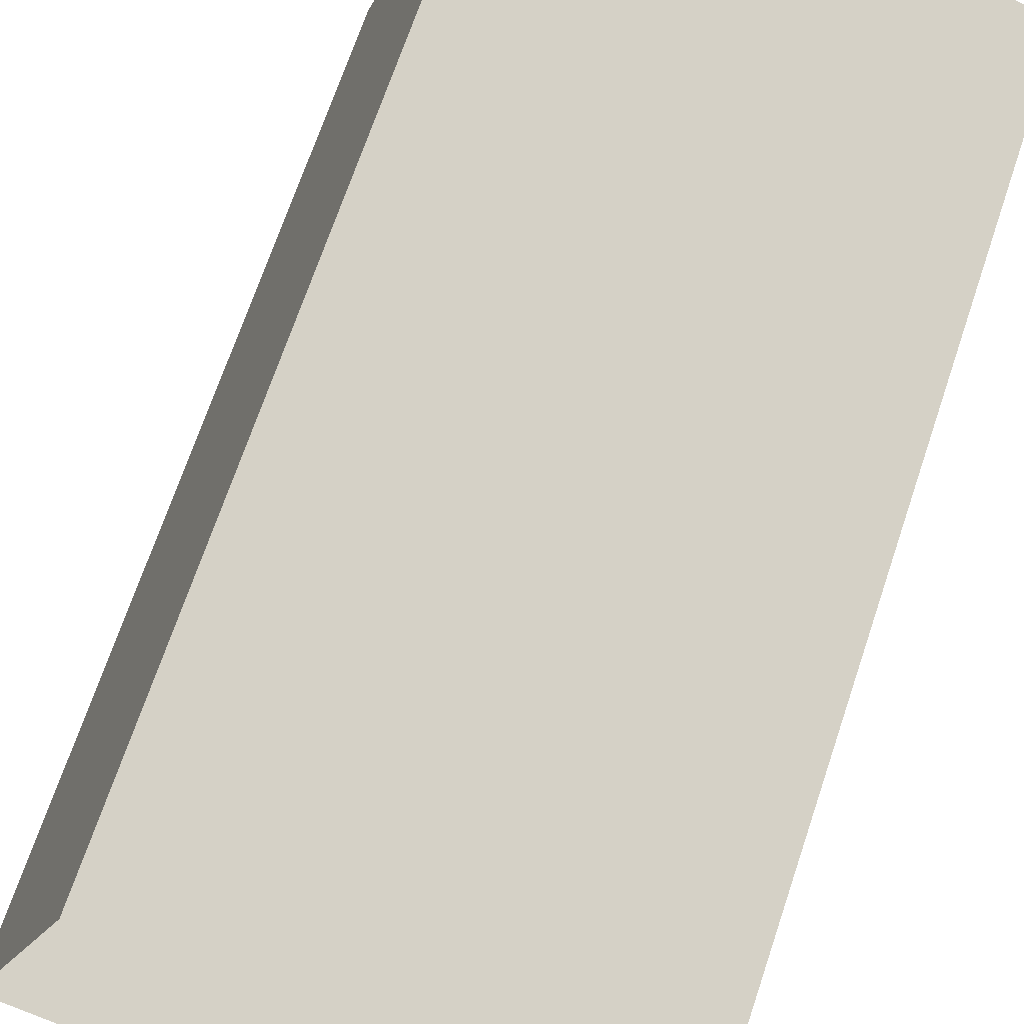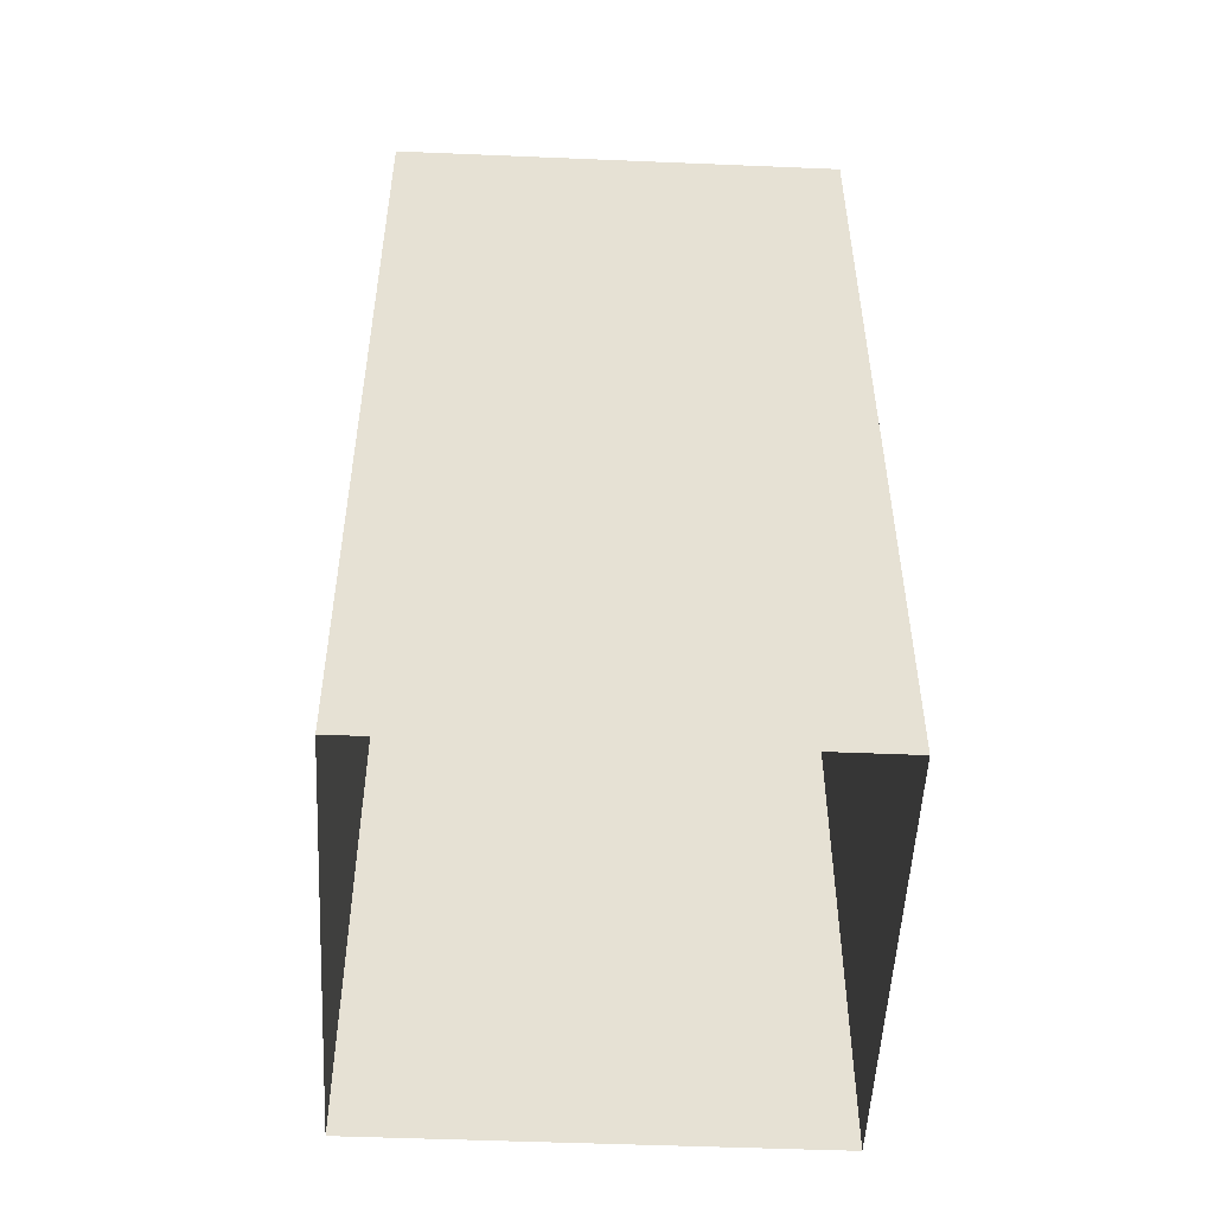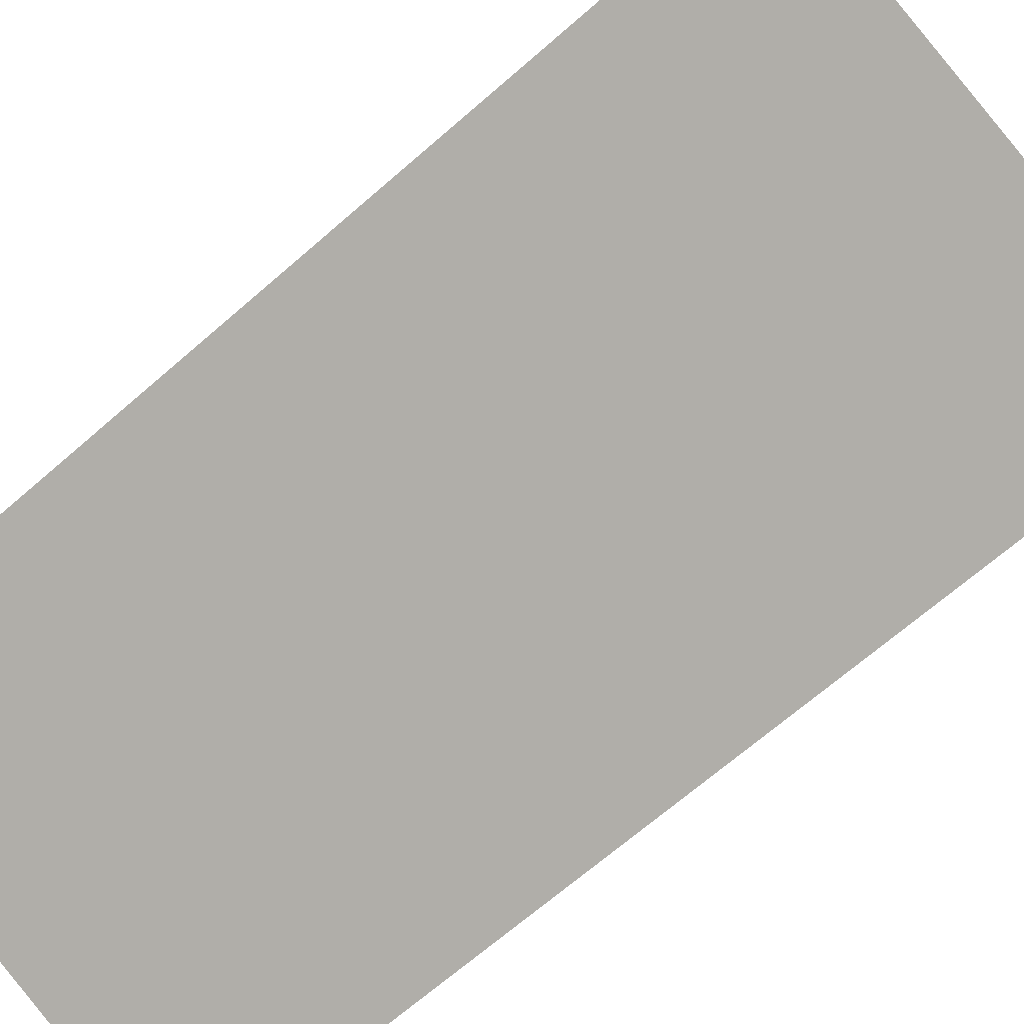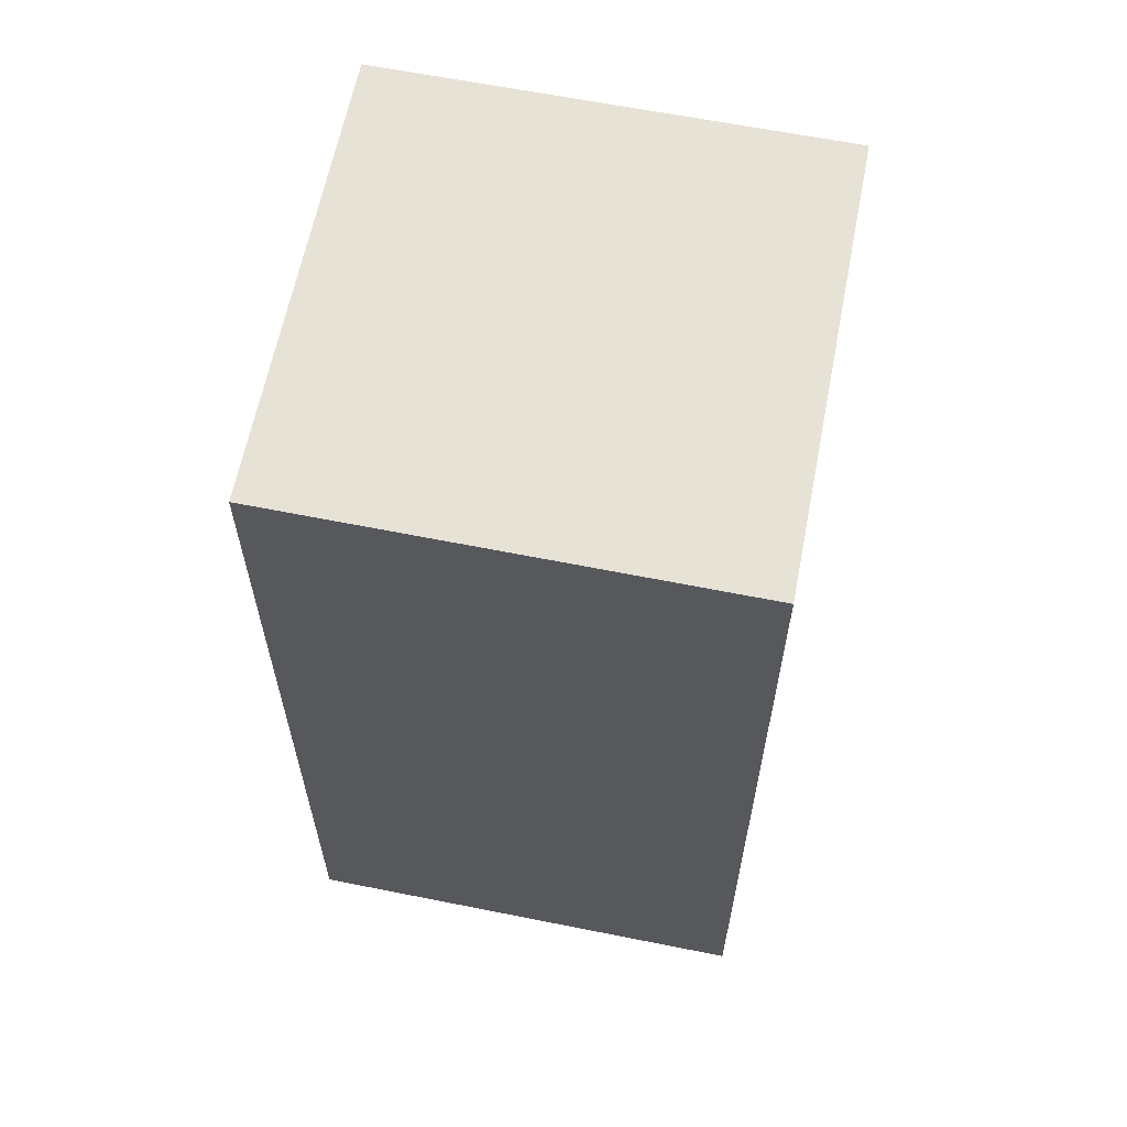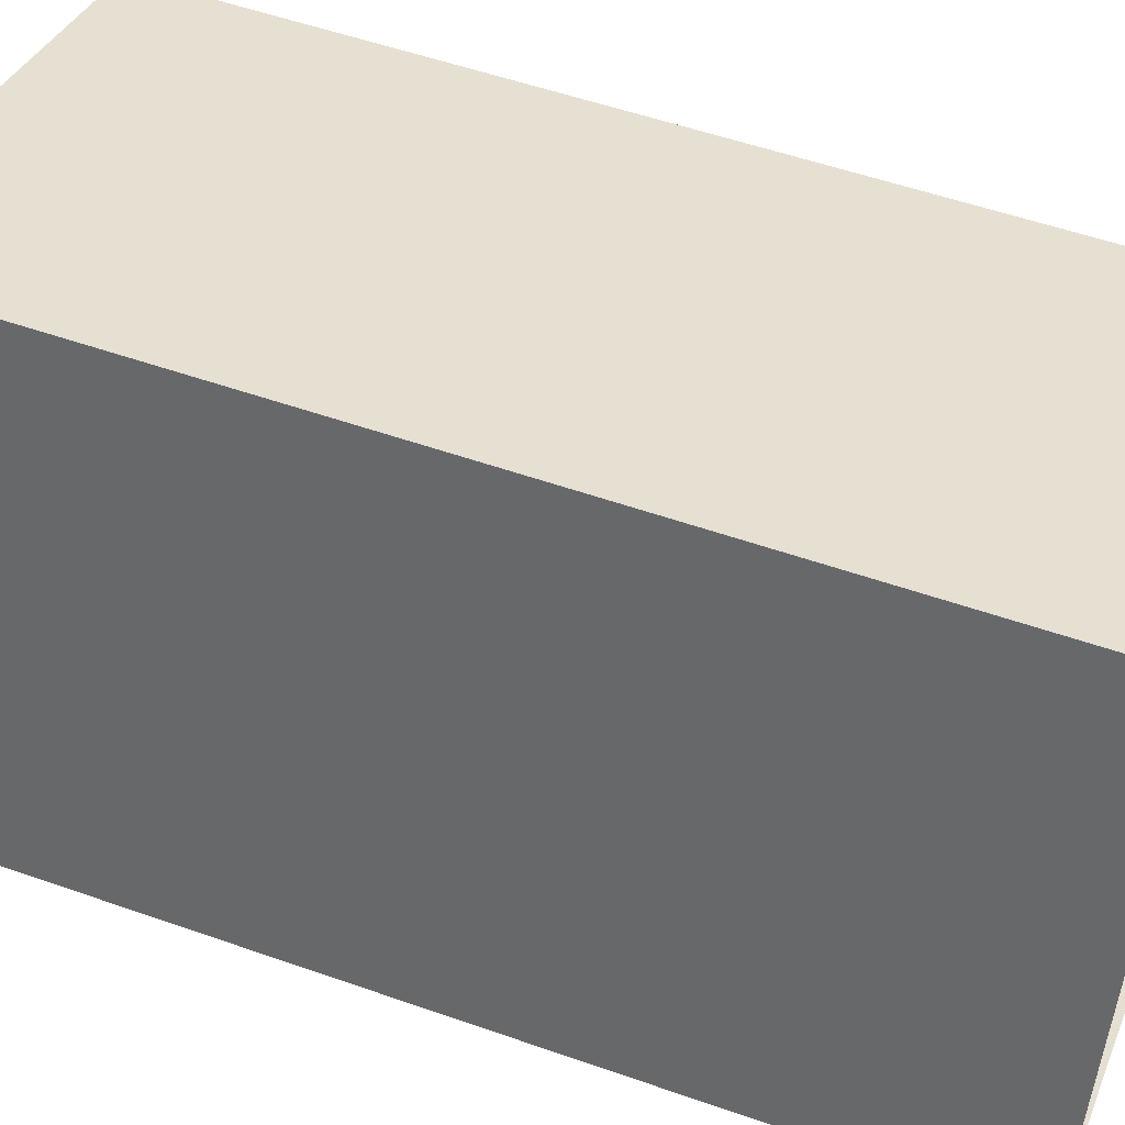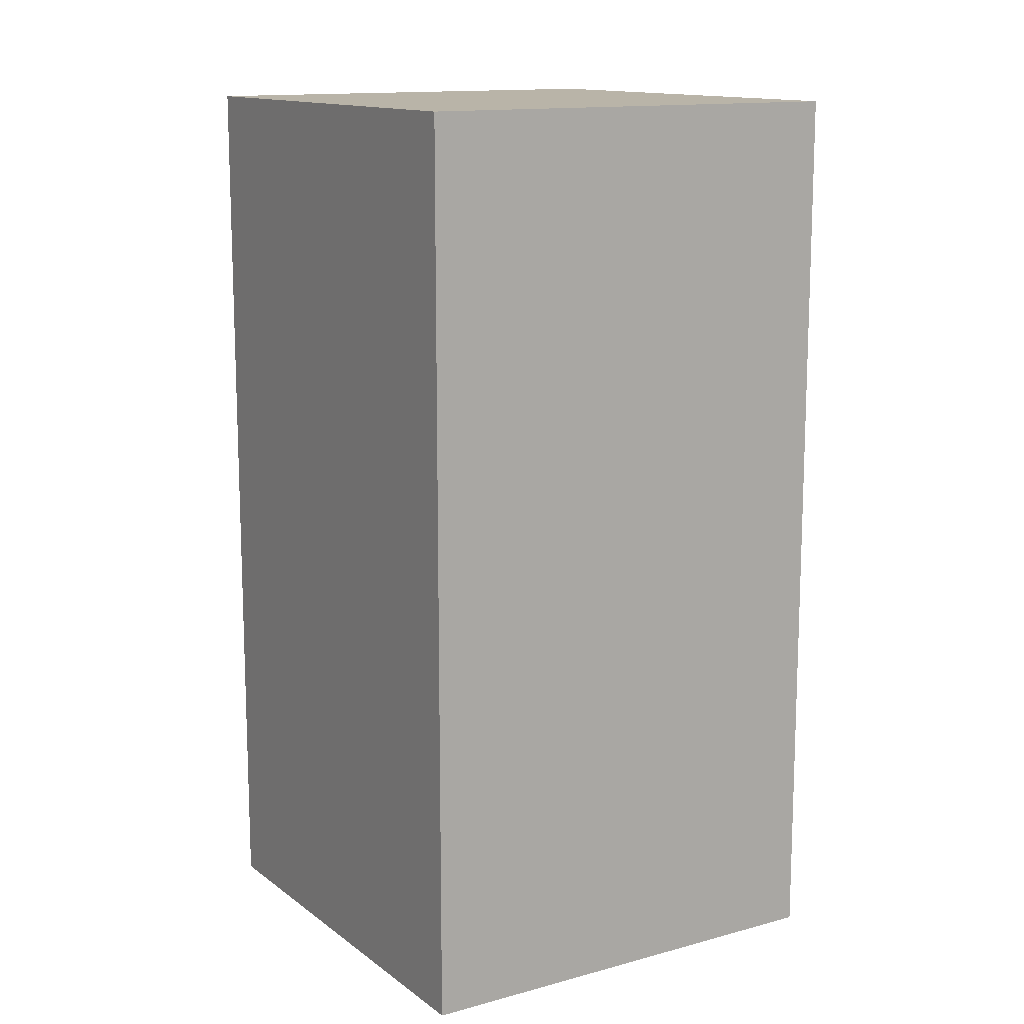
<metadata>
{"format":"obj","ext":"obj","renderer":"f3d","projection":"perspective","resolution":1024,"background":"white","views":[{"elev":69.6,"azim":18.6,"up":"+Z"},{"elev":-51.7,"azim":-75.5,"up":"+Y"},{"elev":-67.8,"azim":-48.8,"up":"+Z"},{"elev":62.8,"azim":118.5,"up":"+Y"},{"elev":52.9,"azim":-69.2,"up":"+Z"},{"elev":13.3,"azim":-14.8,"up":"+Y"}]}
</metadata>
<code>
o tall_box
v -0.007523 0.0707 -0.08027
v -0.1573 0.07064 -0.1598
v -0.1218 0.07073 -0.04482
v -0.1218 -0.168 -0.04463
v -0.1573 0.07064 -0.1598
v -0.1573 -0.1681 -0.1596
v -0.1573 0.07064 -0.1598
v -0.04297 -0.1681 -0.1958
v -0.1573 -0.1681 -0.1596
v -0.04297 0.07061 -0.196
v -0.007523 -0.168 -0.08008
v -0.04297 -0.1681 -0.1958
v -0.007523 0.0707 -0.08027
v -0.1218 -0.168 -0.04463
v -0.007523 -0.168 -0.08008
v -0.04297 0.07061 -0.196
v -0.1218 0.07073 -0.04482
v -0.04297 0.07061 -0.196
v -0.007523 0.0707 -0.08027
v -0.1218 0.07073 -0.04482
f 1 2 3
f 4 5 6
f 7 8 9
f 10 11 12
f 13 14 15
f 1 16 2
f 4 17 5
f 7 18 8
f 10 19 11
f 13 20 14

</code>
